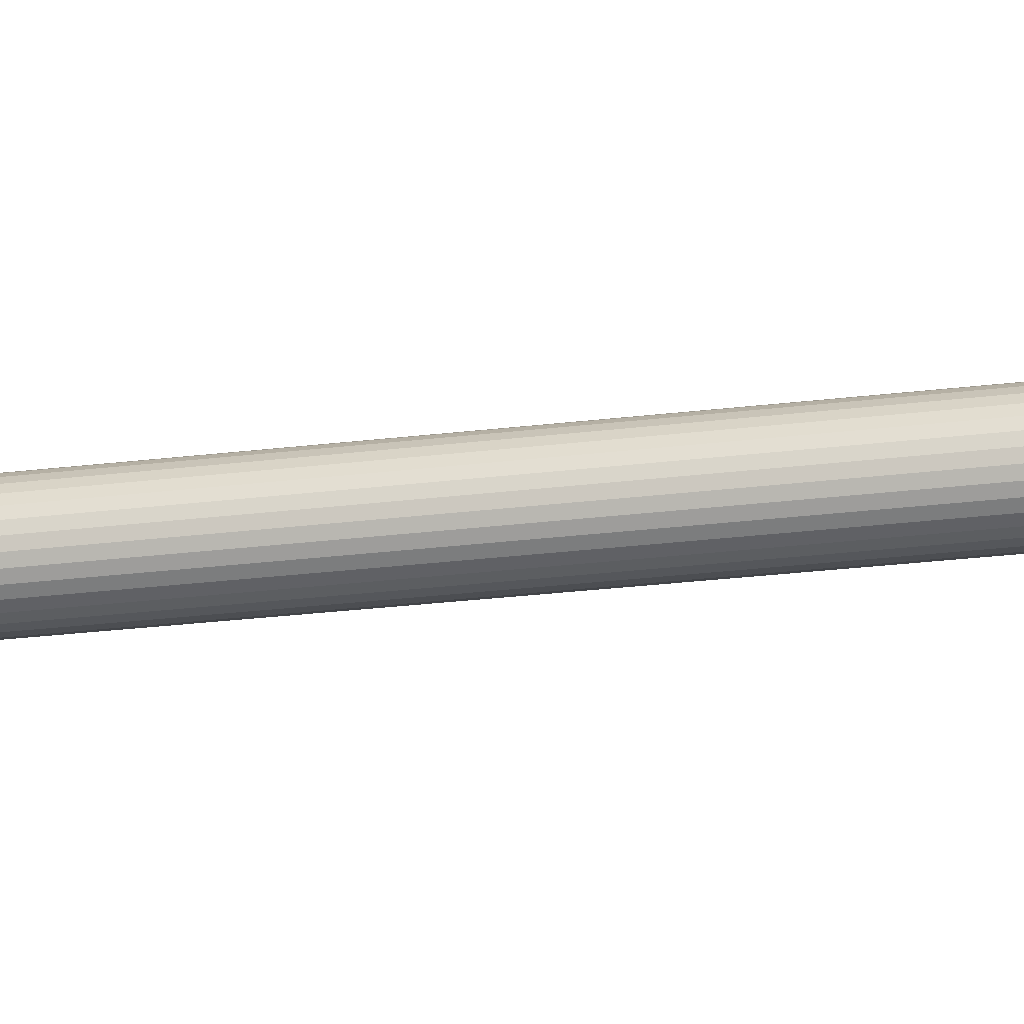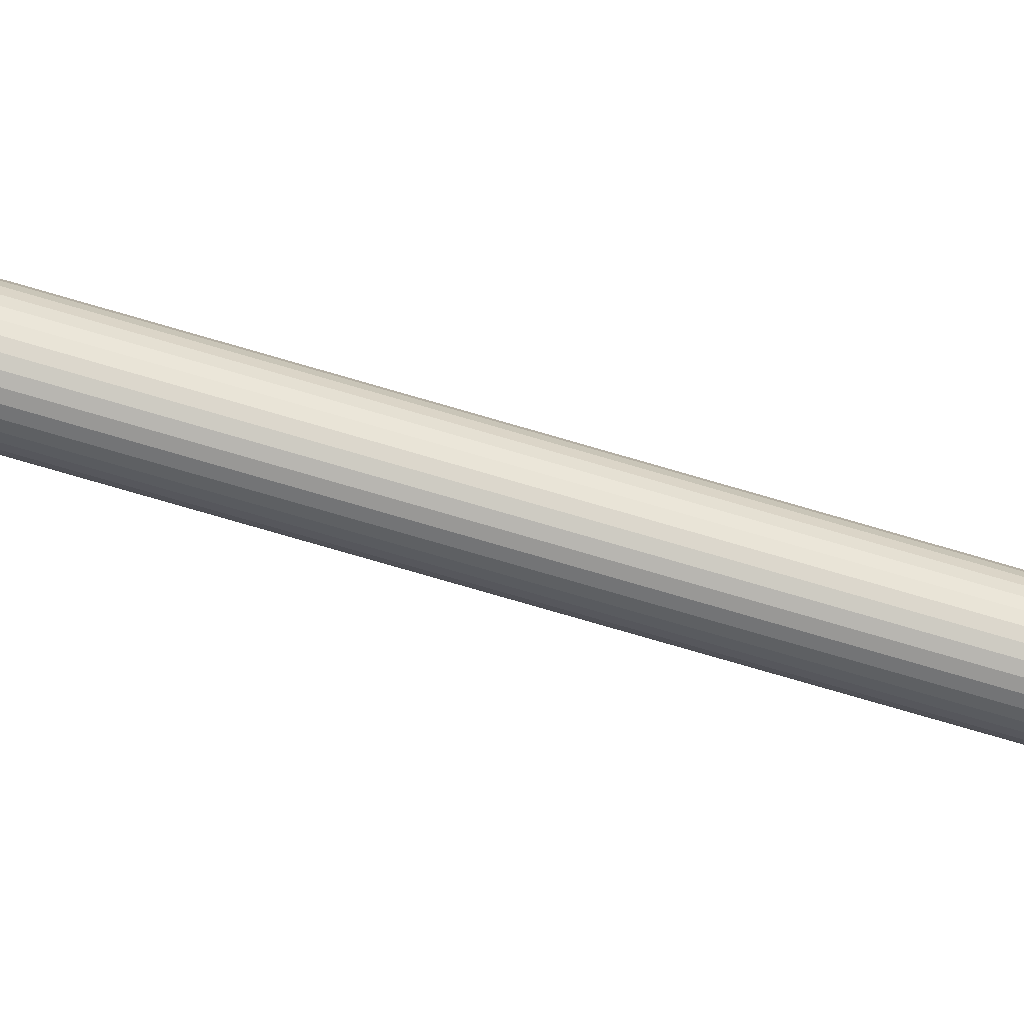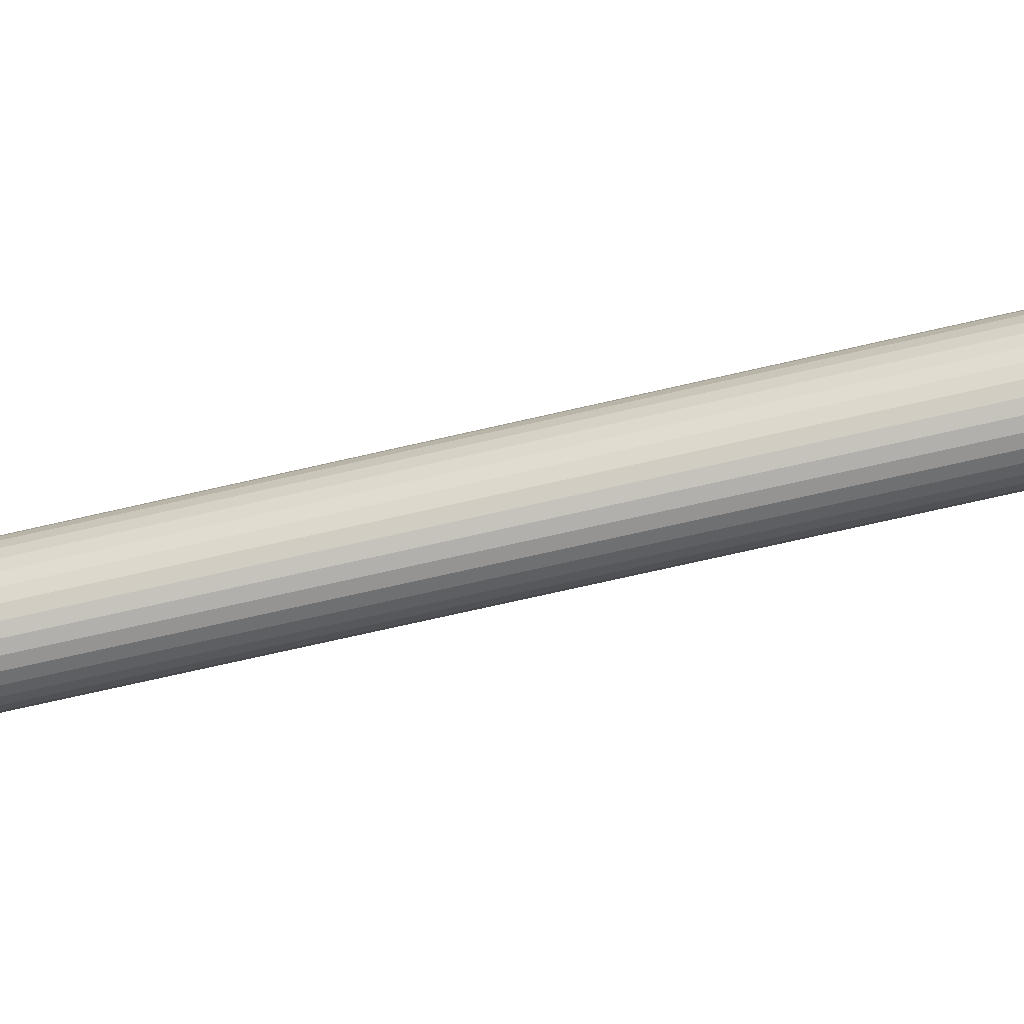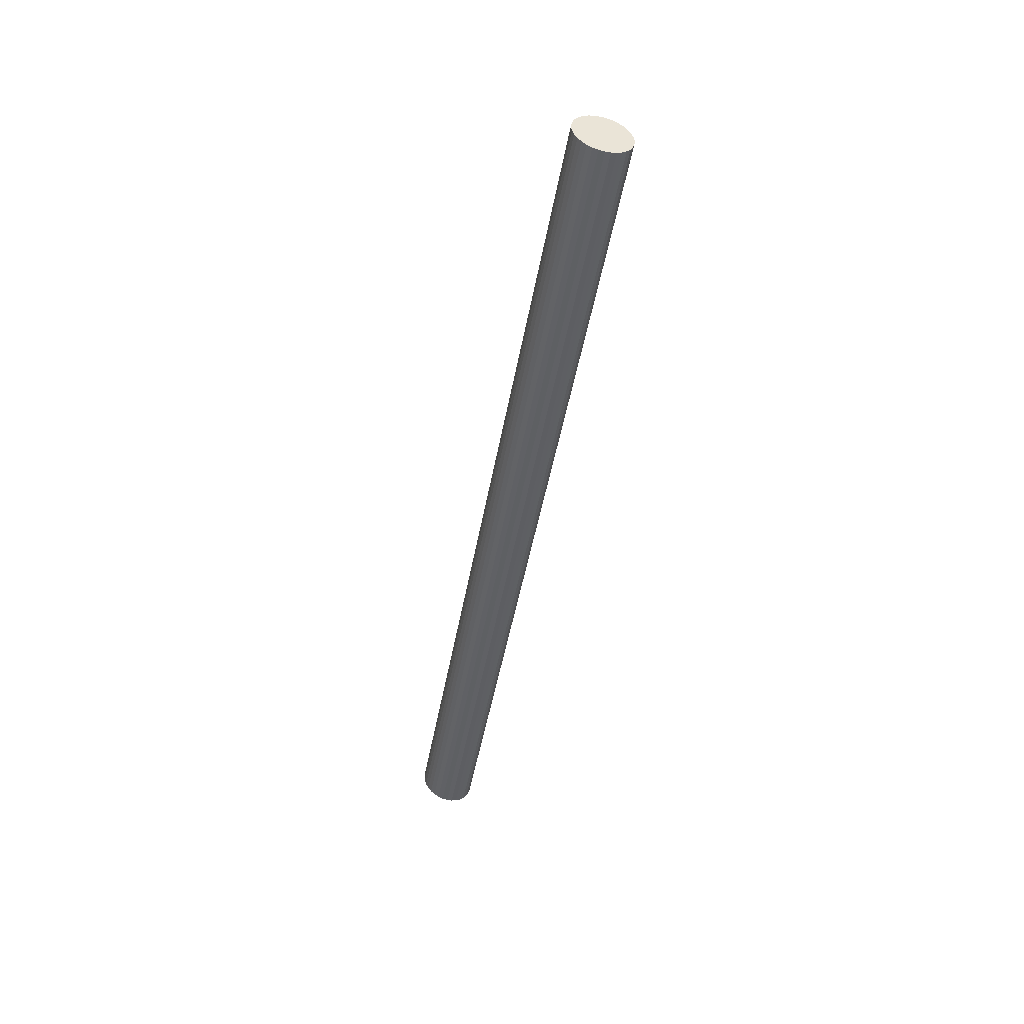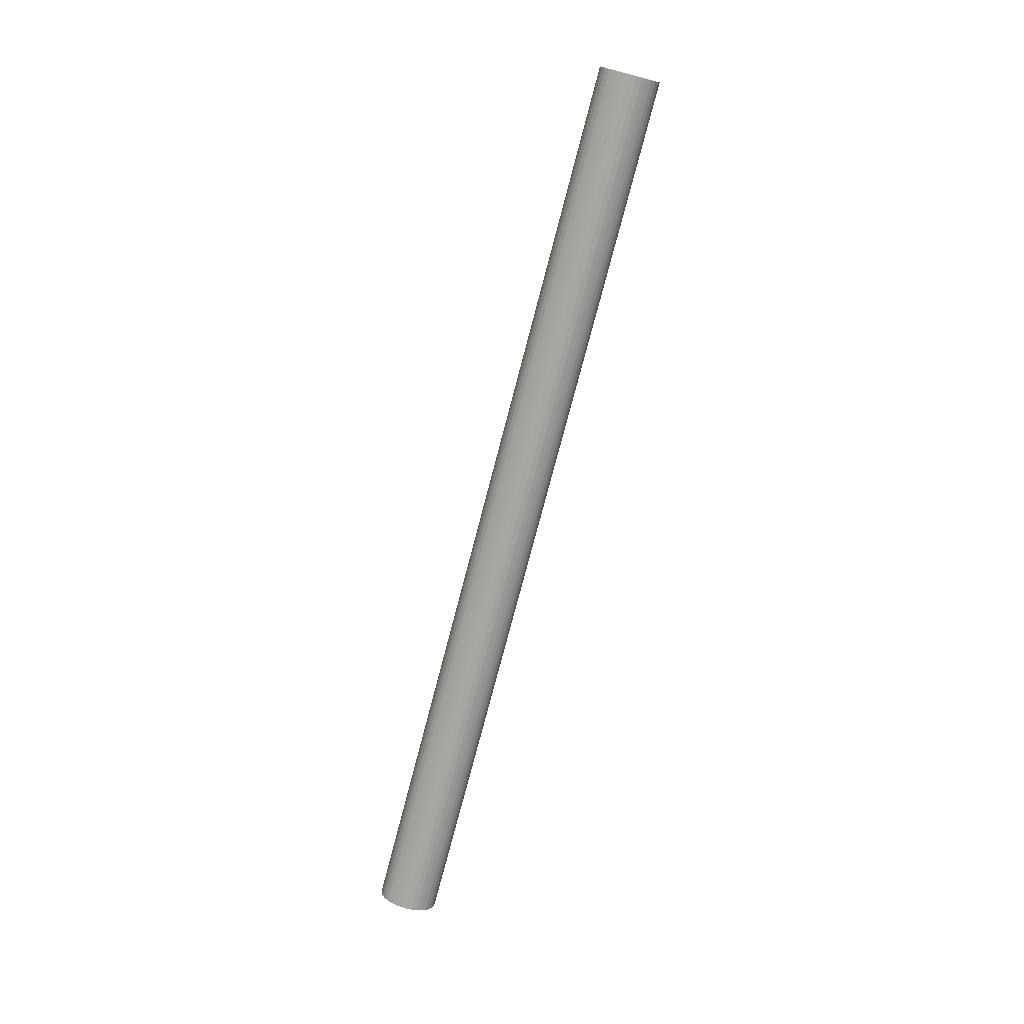
<metadata>
{"format":"obj","ext":"obj","renderer":"f3d","projection":"perspective","resolution":1024,"background":"white","views":[{"elev":42.4,"azim":-96.4,"up":"+Z"},{"elev":-40.9,"azim":67.2,"up":"+Z"},{"elev":72.2,"azim":-110.1,"up":"+Z"},{"elev":32.6,"azim":91.8,"up":"+Y"},{"elev":14.8,"azim":46.8,"up":"+Y"}]}
</metadata>
<code>
o Cylinder.037
v 0.2322 6.829 -0.2514
v 0.2872 7.128 -0.3064
v 0.2311 6.829 -0.2528
v 0.2861 7.128 -0.3078
v 0.2304 6.828 -0.2543
v 0.2853 7.128 -0.3093
v 0.2299 6.828 -0.2561
v 0.2849 7.127 -0.311
v 0.2298 6.828 -0.2579
v 0.2848 7.127 -0.3129
v 0.2301 6.828 -0.2597
v 0.2851 7.127 -0.3147
v 0.2308 6.827 -0.2615
v 0.2857 7.126 -0.3165
v 0.2317 6.827 -0.2632
v 0.2867 7.126 -0.3181
v 0.233 6.826 -0.2646
v 0.2879 7.125 -0.3196
v 0.2344 6.826 -0.2659
v 0.2894 7.125 -0.3209
v 0.2361 6.825 -0.2668
v 0.2911 7.124 -0.3218
v 0.2379 6.825 -0.2675
v 0.2929 7.124 -0.3224
v 0.2397 6.824 -0.2678
v 0.2947 7.123 -0.3227
v 0.2415 6.824 -0.2677
v 0.2965 7.123 -0.3227
v 0.2433 6.824 -0.2672
v 0.2982 7.123 -0.3222
v 0.2448 6.824 -0.2665
v 0.2998 7.123 -0.3214
v 0.2462 6.824 -0.2654
v 0.3012 7.123 -0.3204
v 0.2473 6.824 -0.264
v 0.3022 7.123 -0.319
v 0.248 6.824 -0.2625
v 0.303 7.123 -0.3174
v 0.2485 6.824 -0.2607
v 0.3034 7.123 -0.3157
v 0.2485 6.824 -0.2589
v 0.3035 7.123 -0.3139
v 0.2483 6.825 -0.2571
v 0.3032 7.124 -0.3121
v 0.2476 6.825 -0.2553
v 0.3026 7.124 -0.3103
v 0.2467 6.826 -0.2536
v 0.3017 7.125 -0.3086
v 0.2454 6.826 -0.2522
v 0.3004 7.125 -0.3071
v 0.2439 6.827 -0.2509
v 0.2989 7.126 -0.3059
v 0.2423 6.827 -0.25
v 0.2973 7.126 -0.3049
v 0.2405 6.828 -0.2493
v 0.2955 7.127 -0.3043
v 0.2387 6.828 -0.2491
v 0.2936 7.127 -0.304
v 0.2369 6.828 -0.2491
v 0.2918 7.127 -0.3041
v 0.2351 6.828 -0.2496
v 0.2901 7.128 -0.3045
v 0.2336 6.829 -0.2503
v 0.2885 7.128 -0.3053
f 2 3 1
f 4 5 3
f 6 7 5
f 8 9 7
f 10 11 9
f 12 13 11
f 14 15 13
f 16 17 15
f 18 19 17
f 20 21 19
f 22 23 21
f 24 25 23
f 26 27 25
f 28 29 27
f 30 31 29
f 32 33 31
f 34 35 33
f 36 37 35
f 38 39 37
f 40 41 39
f 42 43 41
f 44 45 43
f 46 47 45
f 48 49 47
f 50 51 49
f 52 53 51
f 54 55 53
f 56 57 55
f 58 59 57
f 60 61 59
f 38 22 6
f 62 63 61
f 64 1 63
f 31 47 63
f 2 4 3
f 4 6 5
f 6 8 7
f 8 10 9
f 10 12 11
f 12 14 13
f 14 16 15
f 16 18 17
f 18 20 19
f 20 22 21
f 22 24 23
f 24 26 25
f 26 28 27
f 28 30 29
f 30 32 31
f 32 34 33
f 34 36 35
f 36 38 37
f 38 40 39
f 40 42 41
f 42 44 43
f 44 46 45
f 46 48 47
f 48 50 49
f 50 52 51
f 52 54 53
f 54 56 55
f 56 58 57
f 58 60 59
f 60 62 61
f 6 4 2
f 2 64 62
f 62 60 58
f 58 56 54
f 54 52 50
f 50 48 46
f 46 44 42
f 42 40 38
f 38 36 34
f 34 32 30
f 30 28 26
f 26 24 22
f 22 20 18
f 18 16 14
f 14 12 10
f 10 8 6
f 6 2 62
f 62 58 54
f 54 50 46
f 46 42 38
f 38 34 30
f 30 26 22
f 22 18 14
f 14 10 6
f 6 62 54
f 54 46 38
f 38 30 22
f 22 14 6
f 6 54 38
f 62 64 63
f 64 2 1
f 63 1 3
f 3 5 7
f 7 9 11
f 11 13 15
f 15 17 19
f 19 21 23
f 23 25 27
f 27 29 31
f 31 33 35
f 35 37 39
f 39 41 43
f 43 45 47
f 47 49 51
f 51 53 55
f 55 57 59
f 59 61 63
f 63 3 7
f 7 11 15
f 15 19 23
f 23 27 31
f 31 35 39
f 39 43 47
f 47 51 55
f 55 59 63
f 63 7 15
f 15 23 31
f 31 39 47
f 47 55 63
f 63 15 31

</code>
